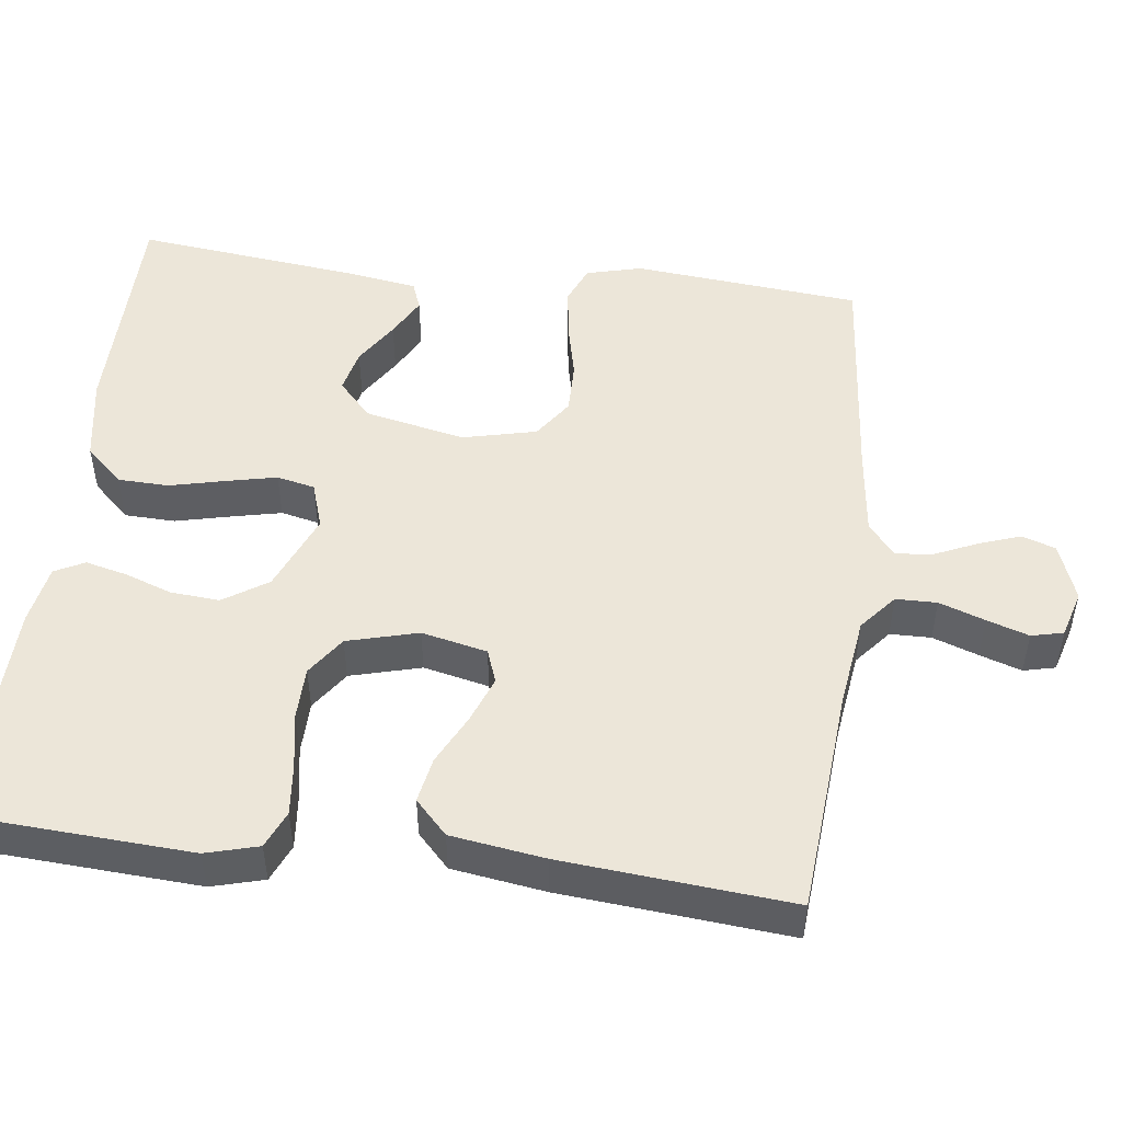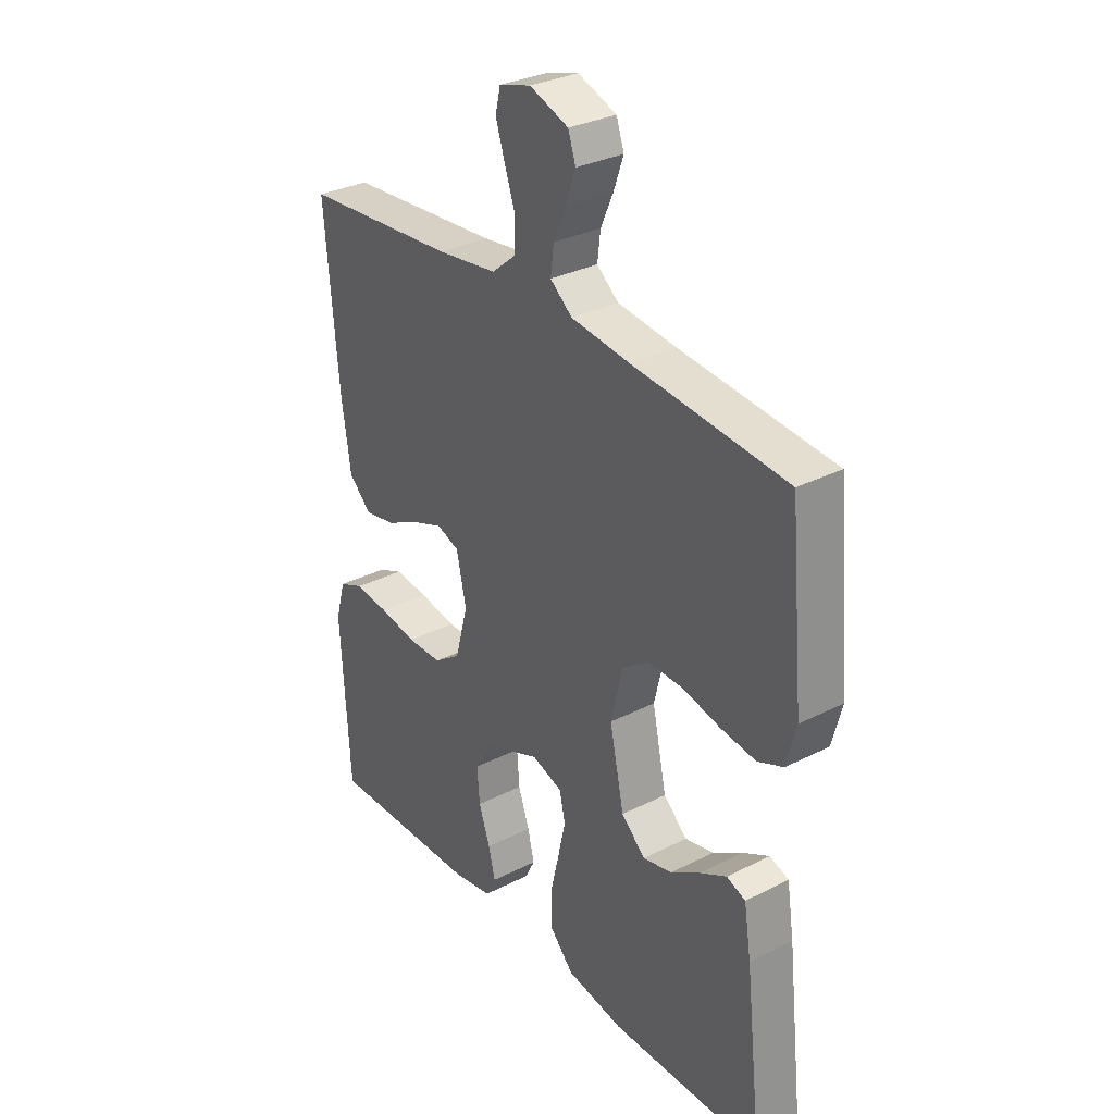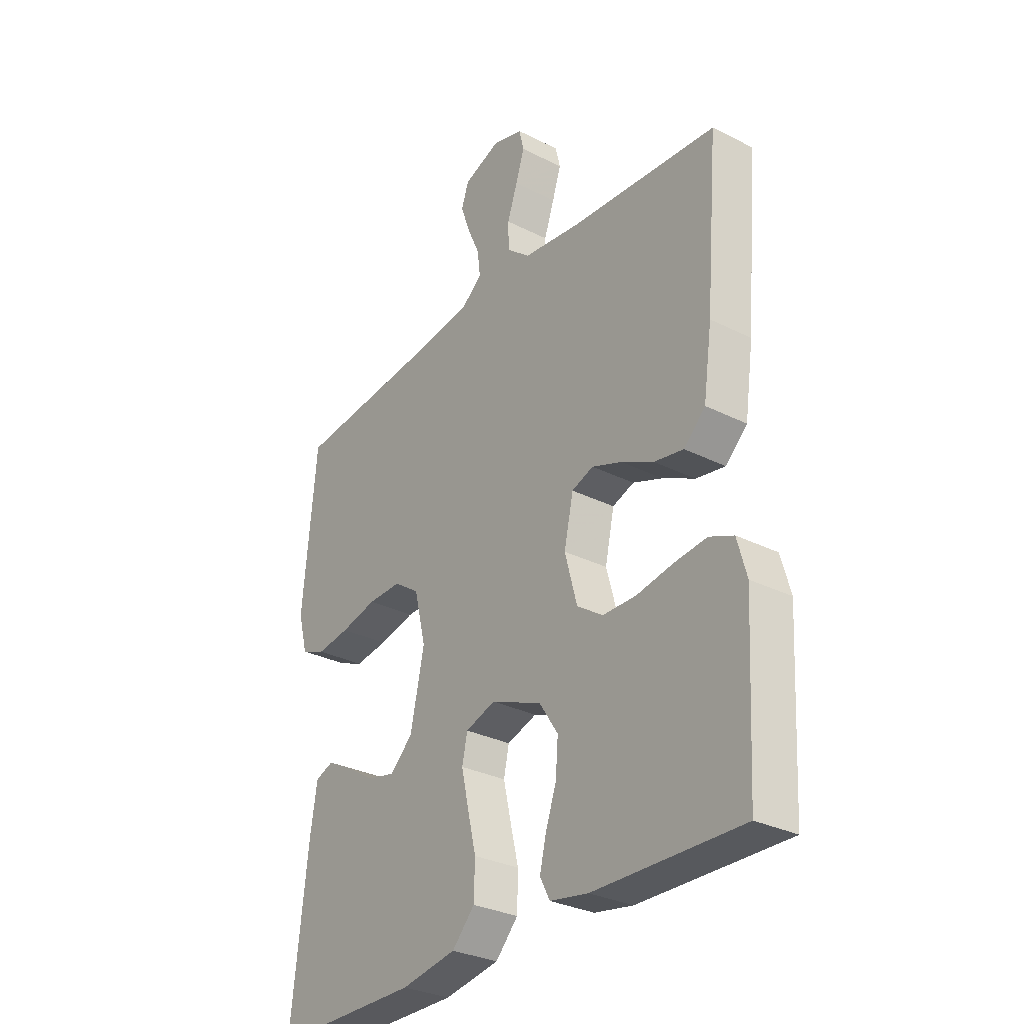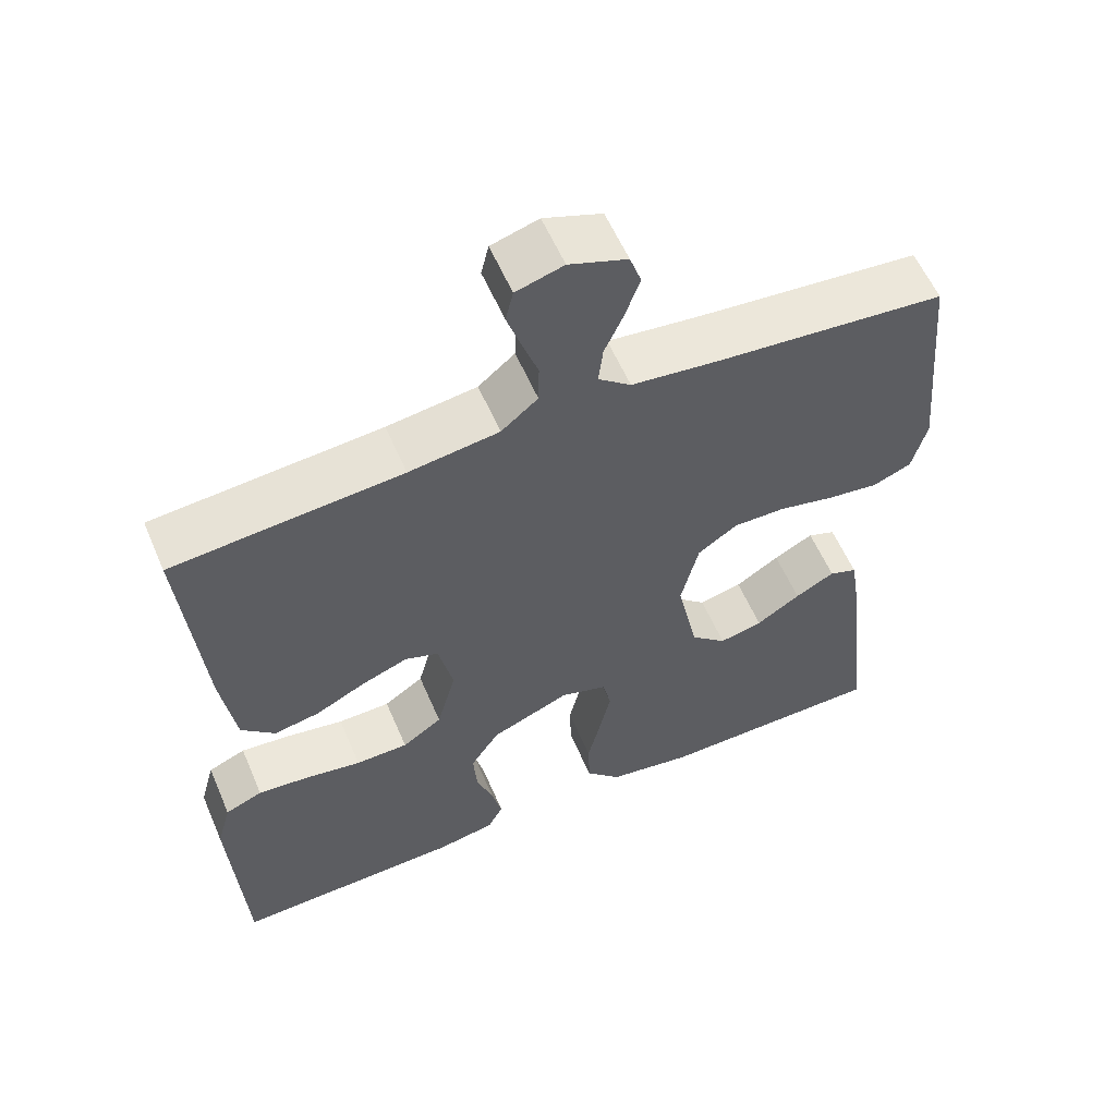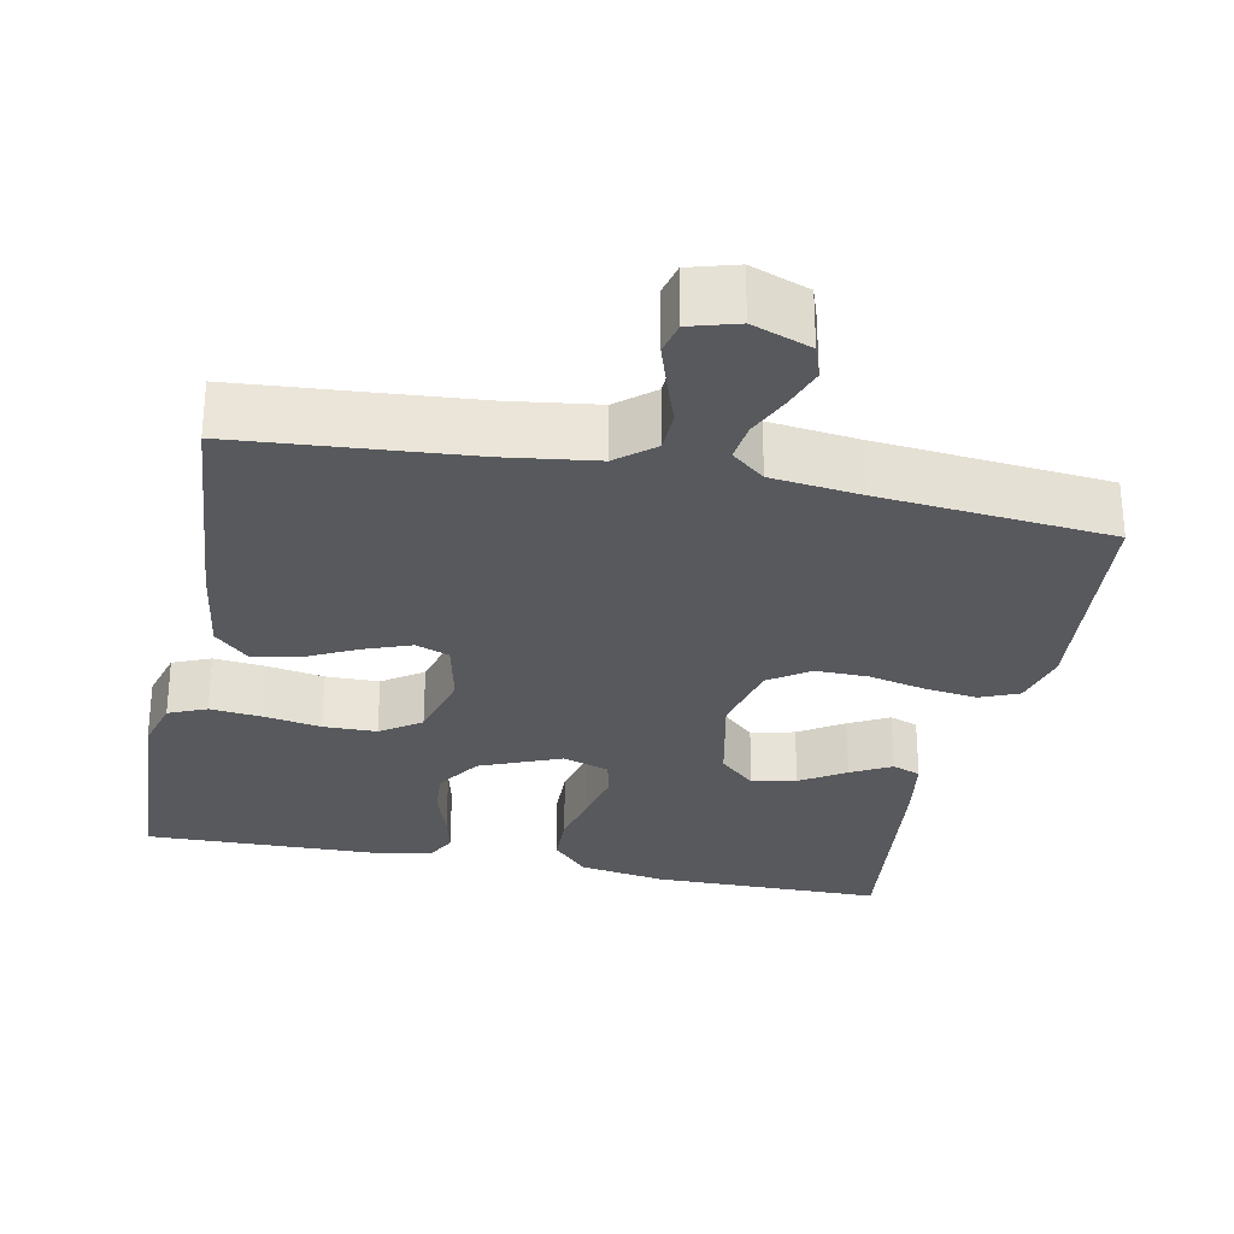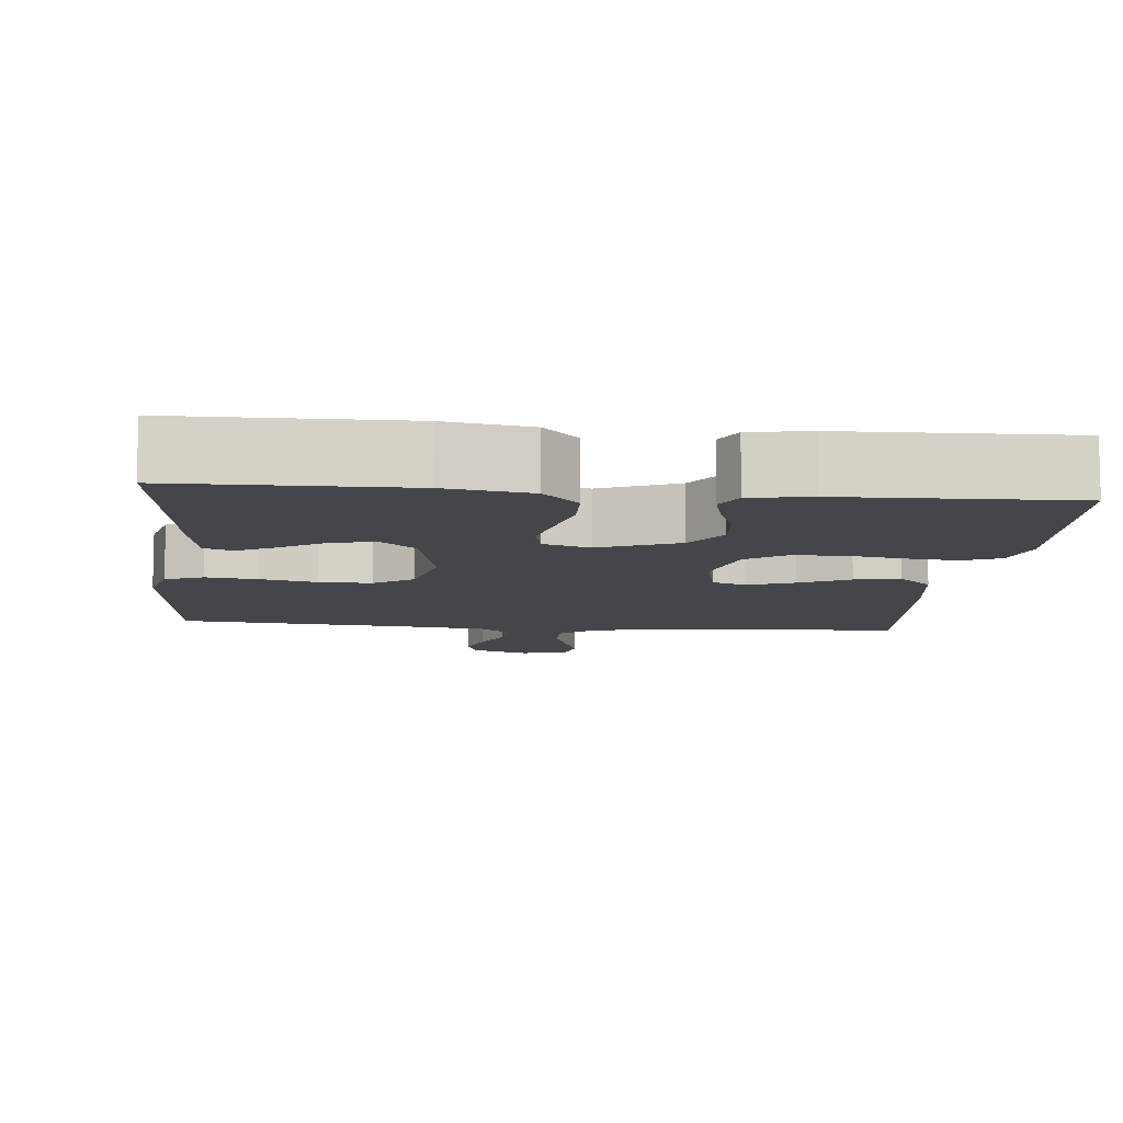
<metadata>
{"format":"obj","ext":"obj","renderer":"f3d","projection":"perspective","resolution":1024,"background":"white","views":[{"elev":49.5,"azim":-82.8,"up":"+Y"},{"elev":31.4,"azim":54.2,"up":"+Z"},{"elev":-30.5,"azim":-126.1,"up":"+Z"},{"elev":58.2,"azim":-23.2,"up":"+Z"},{"elev":-29.1,"azim":-11.5,"up":"+Y"},{"elev":-9.4,"azim":174.5,"up":"+Y"}]}
</metadata>
<code>
v -0.5 0.07 -0.5
v -0.517 0.07 -0.2
v -0.498 0.07 -0.131
v -0.449 0.07 -0.11
v -0.382 0.07 -0.117
v -0.308 0.07 -0.13
v -0.239 0.07 -0.129
v -0.187 0.07 -0.093
v -0.162 0.07 0
v -0.181 0.07 0.086
v -0.225 0.07 0.102
v -0.286 0.07 0.079
v -0.352 0.07 0.046
v -0.412 0.07 0.035
v -0.456 0.07 0.077
v -0.474 0.07 0.2
v -0.5 0.07 0.5
v -0.2 0.07 0.524
v -0.082 0.07 0.54
v -0.034 0.07 0.58
v -0.033 0.07 0.634
v -0.054 0.07 0.694
v -0.072 0.07 0.749
v -0.062 0.07 0.791
v 0 0.07 0.809
v 0.076 0.07 0.781
v 0.091 0.07 0.737
v 0.072 0.07 0.683
v 0.047 0.07 0.627
v 0.041 0.07 0.577
v 0.084 0.07 0.542
v 0.2 0.07 0.528
v 0.5 0.07 0.5
v 0.528 0.07 0.2
v 0.509 0.07 0.127
v 0.459 0.07 0.106
v 0.391 0.07 0.115
v 0.317 0.07 0.132
v 0.248 0.07 0.133
v 0.196 0.07 0.097
v 0.173 0.07 0
v 0.201 0.07 -0.132
v 0.248 0.07 -0.175
v 0.305 0.07 -0.162
v 0.363 0.07 -0.125
v 0.415 0.07 -0.097
v 0.452 0.07 -0.111
v 0.466 0.07 -0.2
v 0.5 0.07 -0.5
v 0.2 0.07 -0.502
v 0.088 0.07 -0.483
v 0.042 0.07 -0.434
v 0.04 0.07 -0.367
v 0.057 0.07 -0.295
v 0.072 0.07 -0.228
v 0.061 0.07 -0.178
v 0 0.07 -0.158
v -0.104 0.07 -0.201
v -0.142 0.07 -0.259
v -0.137 0.07 -0.323
v -0.115 0.07 -0.386
v -0.102 0.07 -0.44
v -0.122 0.07 -0.479
v -0.2 0.07 -0.493
v -0.5 0 -0.5
v -0.517 0 -0.2
v -0.498 0 -0.131
v -0.449 0 -0.11
v -0.382 0 -0.117
v -0.308 0 -0.13
v -0.239 0 -0.129
v -0.187 0 -0.093
v -0.162 0 0
v -0.181 0 0.086
v -0.225 0 0.102
v -0.286 0 0.079
v -0.352 0 0.046
v -0.412 0 0.035
v -0.456 0 0.077
v -0.474 0 0.2
v -0.5 0 0.5
v -0.2 0 0.524
v -0.082 0 0.54
v -0.034 0 0.58
v -0.033 0 0.634
v -0.054 0 0.694
v -0.072 0 0.749
v -0.062 0 0.791
v 0 0 0.809
v 0.076 0 0.781
v 0.091 0 0.737
v 0.072 0 0.683
v 0.047 0 0.627
v 0.041 0 0.577
v 0.084 0 0.542
v 0.2 0 0.528
v 0.5 0 0.5
v 0.528 0 0.2
v 0.509 0 0.127
v 0.459 0 0.106
v 0.391 0 0.115
v 0.317 0 0.132
v 0.248 0 0.133
v 0.196 0 0.097
v 0.173 0 0
v 0.201 0 -0.132
v 0.248 0 -0.175
v 0.305 0 -0.162
v 0.363 0 -0.125
v 0.415 0 -0.097
v 0.452 0 -0.111
v 0.466 0 -0.2
v 0.5 0 -0.5
v 0.2 0 -0.502
v 0.088 0 -0.483
v 0.042 0 -0.434
v 0.04 0 -0.367
v 0.057 0 -0.295
v 0.072 0 -0.228
v 0.061 0 -0.178
v 0 0 -0.158
v -0.104 0 -0.201
v -0.142 0 -0.259
v -0.137 0 -0.323
v -0.115 0 -0.386
v -0.102 0 -0.44
v -0.122 0 -0.479
v -0.2 0 -0.493
f 60 61 62 63
f 60 63 64 1
f 51 52 53 54
f 51 54 55
f 50 51 55
f 49 50 55 56
f 44 45 46 47
f 44 47 48 49
f 35 36 37 38
f 33 34 35 38
f 32 33 38 39
f 31 32 39 40
f 26 27 28 29
f 24 25 26 29
f 24 29 30
f 21 22 23 24
f 21 24 30
f 20 21 30 31
f 15 16 17 18
f 15 18 19
f 12 13 14 15
f 11 12 15 19
f 10 11 19 20
f 3 4 5 6
f 1 2 3 6
f 59 60 1 6
f 58 59 6 7
f 57 58 7 8
f 56 57 8 9
f 43 44 49
f 42 43 49 56
f 41 42 56 9
f 20 31 40 41
f 9 10 20 41
f 127 126 125 124
f 65 128 127 124
f 118 117 116 115
f 119 118 115
f 119 115 114
f 120 119 114 113
f 111 110 109 108
f 113 112 111 108
f 102 101 100 99
f 102 99 98 97
f 103 102 97 96
f 104 103 96 95
f 93 92 91 90
f 93 90 89 88
f 94 93 88
f 88 87 86 85
f 94 88 85
f 95 94 85 84
f 82 81 80 79
f 83 82 79
f 79 78 77 76
f 83 79 76 75
f 84 83 75 74
f 70 69 68 67
f 70 67 66 65
f 70 65 124 123
f 71 70 123 122
f 72 71 122 121
f 73 72 121 120
f 113 108 107
f 120 113 107 106
f 73 120 106 105
f 105 104 95 84
f 105 84 74 73
f 1 65 66 2
f 2 66 67 3
f 3 67 68 4
f 4 68 69 5
f 5 69 70 6
f 6 70 71 7
f 7 71 72 8
f 8 72 73 9
f 9 73 74 10
f 10 74 75 11
f 11 75 76 12
f 12 76 77 13
f 13 77 78 14
f 14 78 79 15
f 15 79 80 16
f 16 80 81 17
f 17 81 82 18
f 18 82 83 19
f 19 83 84 20
f 20 84 85 21
f 21 85 86 22
f 22 86 87 23
f 23 87 88 24
f 24 88 89 25
f 25 89 90 26
f 26 90 91 27
f 27 91 92 28
f 28 92 93 29
f 29 93 94 30
f 30 94 95 31
f 31 95 96 32
f 32 96 97 33
f 33 97 98 34
f 34 98 99 35
f 35 99 100 36
f 36 100 101 37
f 37 101 102 38
f 38 102 103 39
f 39 103 104 40
f 40 104 105 41
f 41 105 106 42
f 42 106 107 43
f 43 107 108 44
f 44 108 109 45
f 45 109 110 46
f 46 110 111 47
f 47 111 112 48
f 48 112 113 49
f 49 113 114 50
f 50 114 115 51
f 51 115 116 52
f 52 116 117 53
f 53 117 118 54
f 54 118 119 55
f 55 119 120 56
f 56 120 121 57
f 57 121 122 58
f 58 122 123 59
f 59 123 124 60
f 60 124 125 61
f 61 125 126 62
f 62 126 127 63
f 63 127 128 64
f 64 128 65 1

</code>
